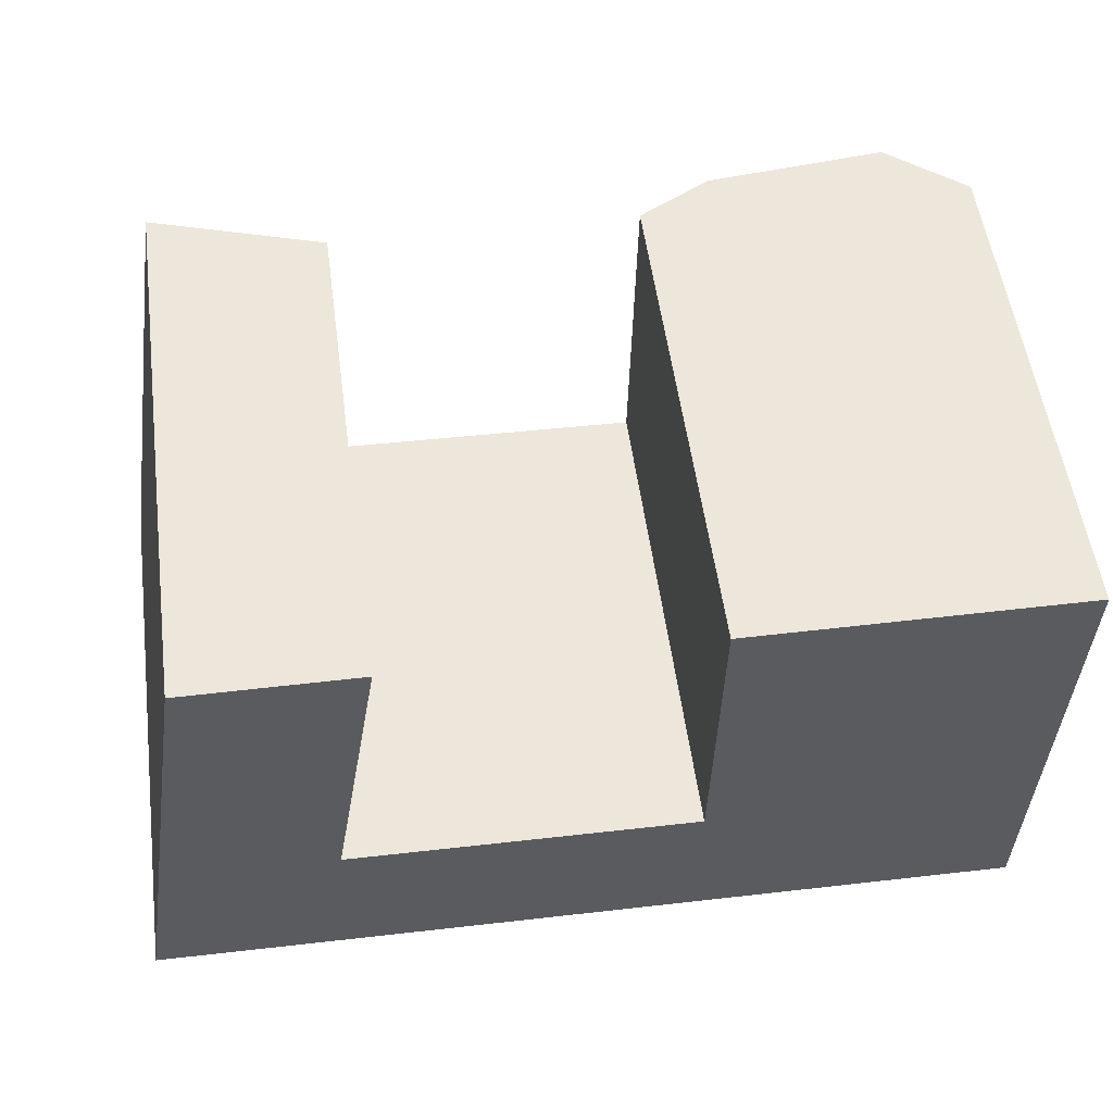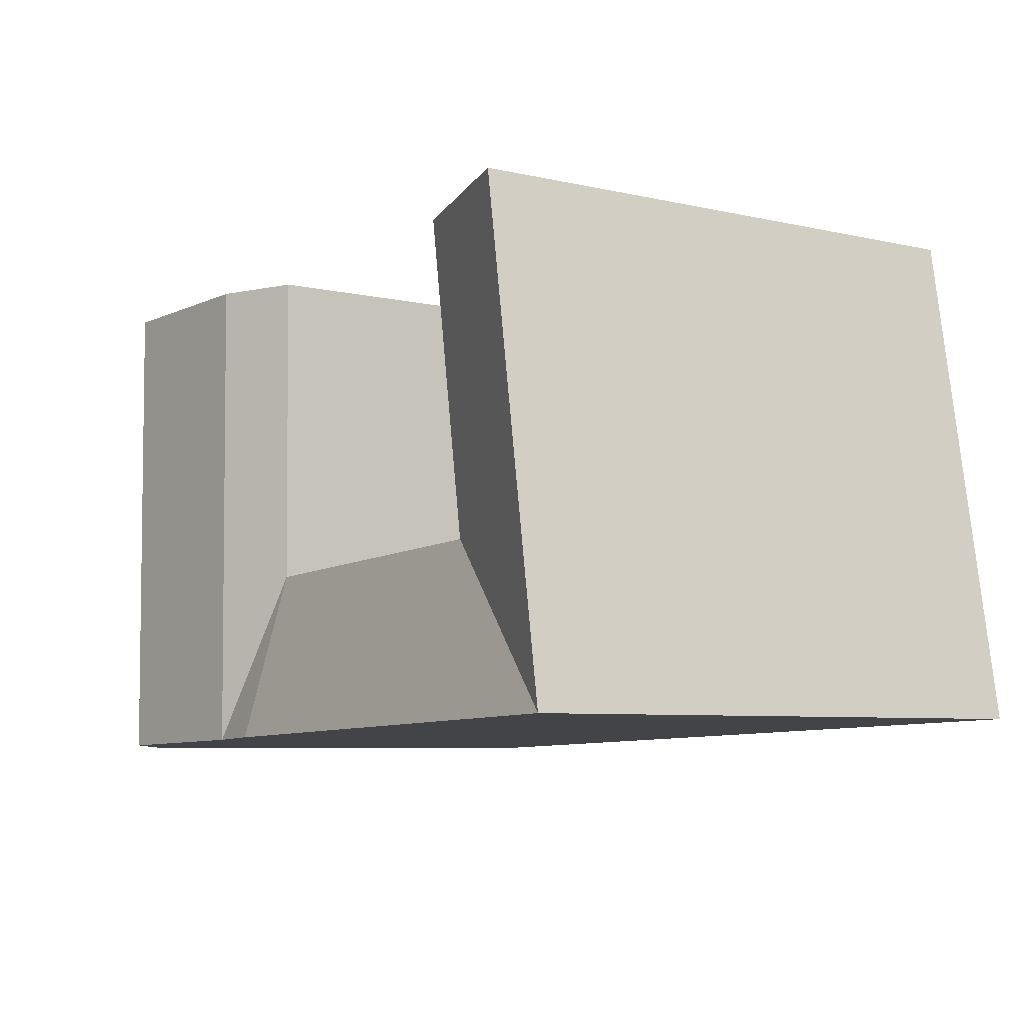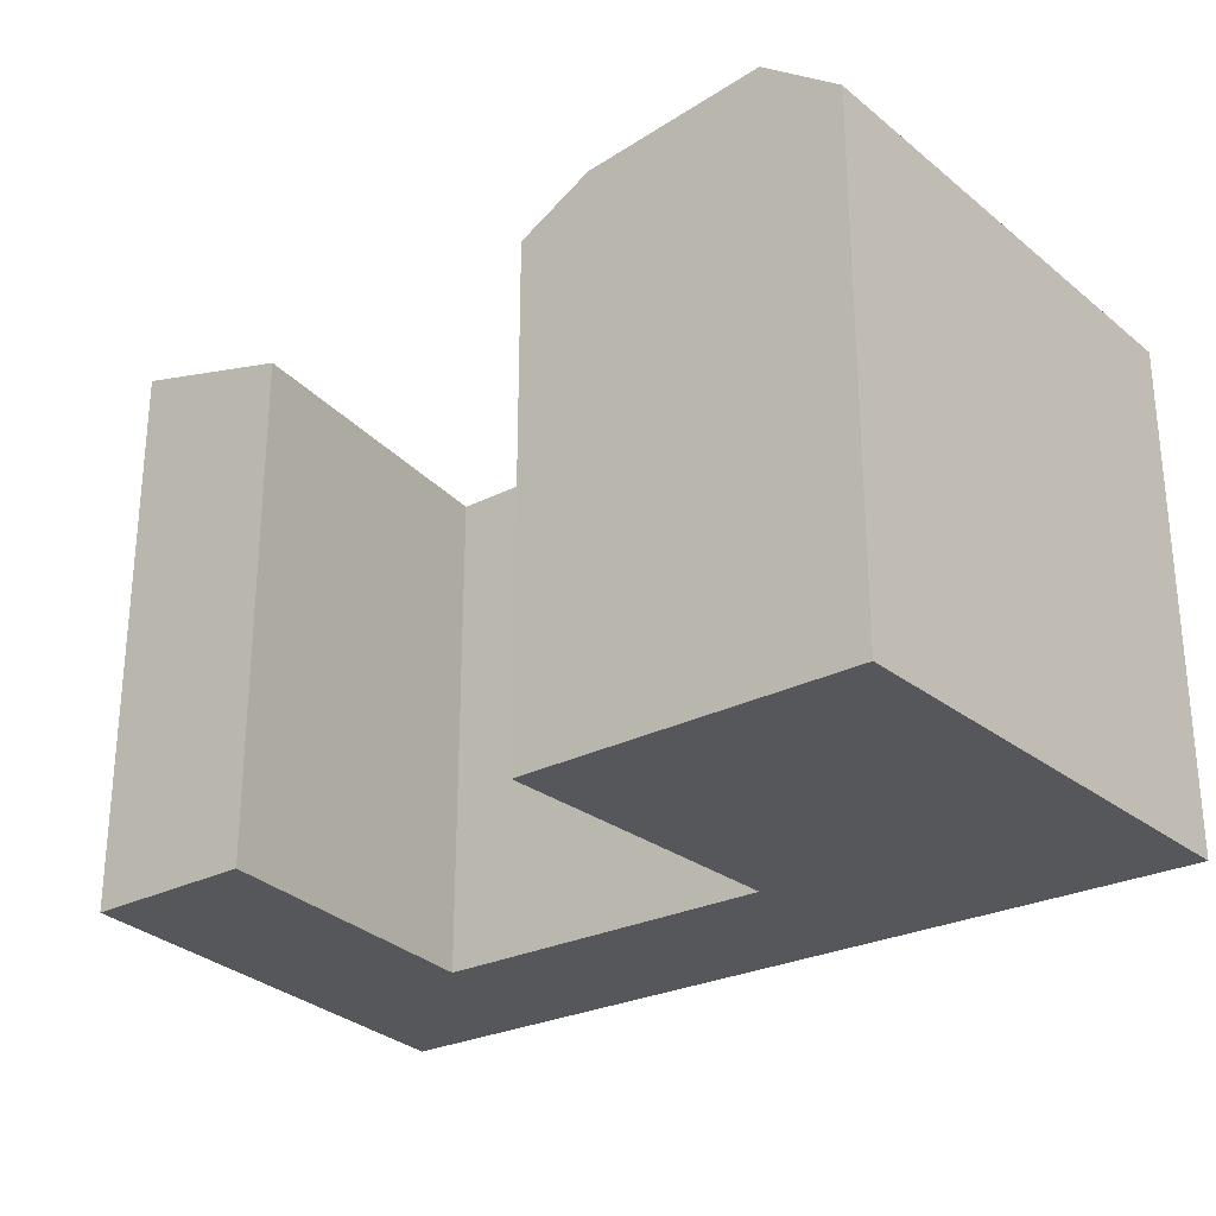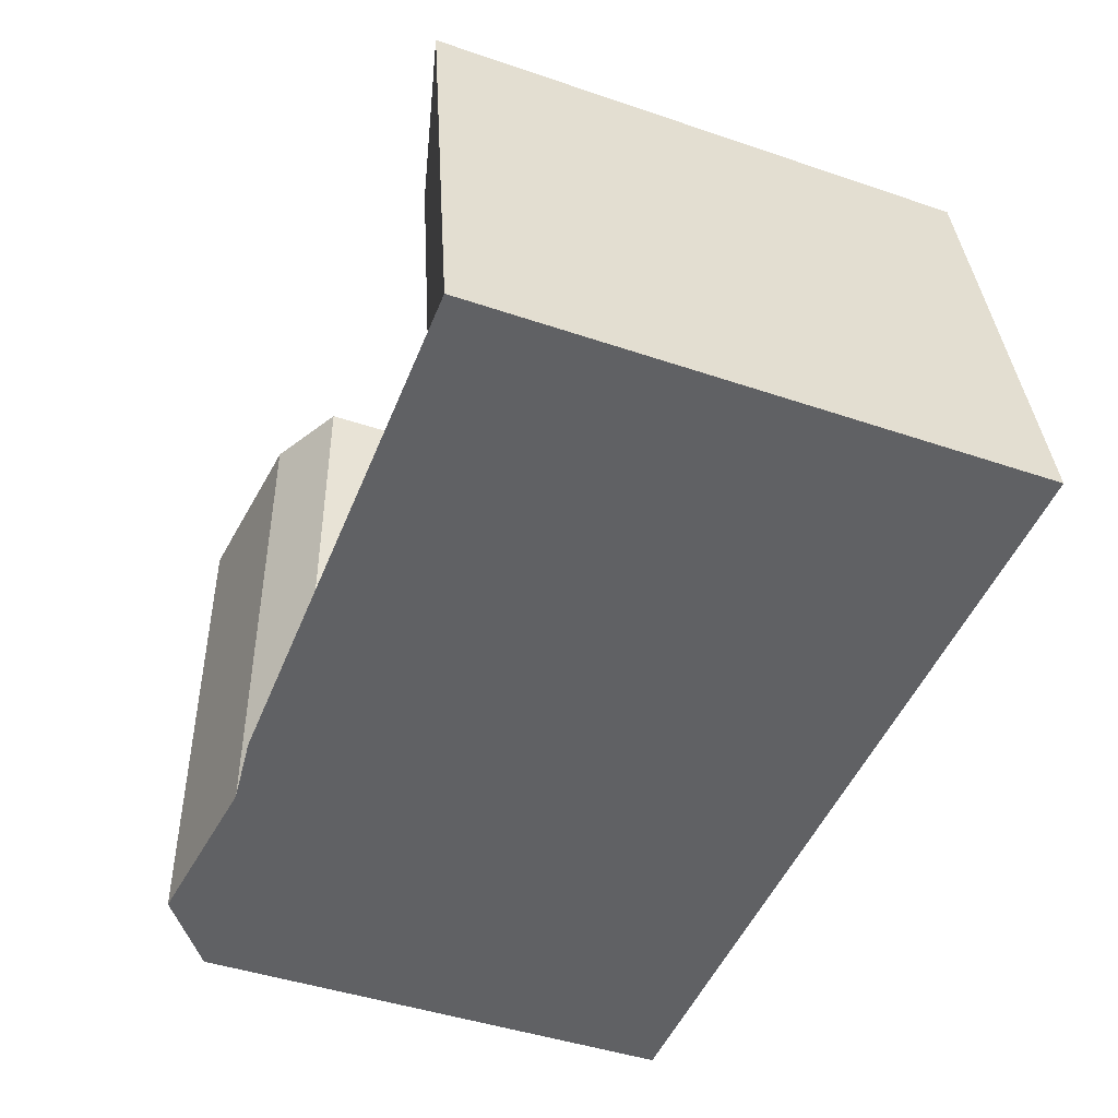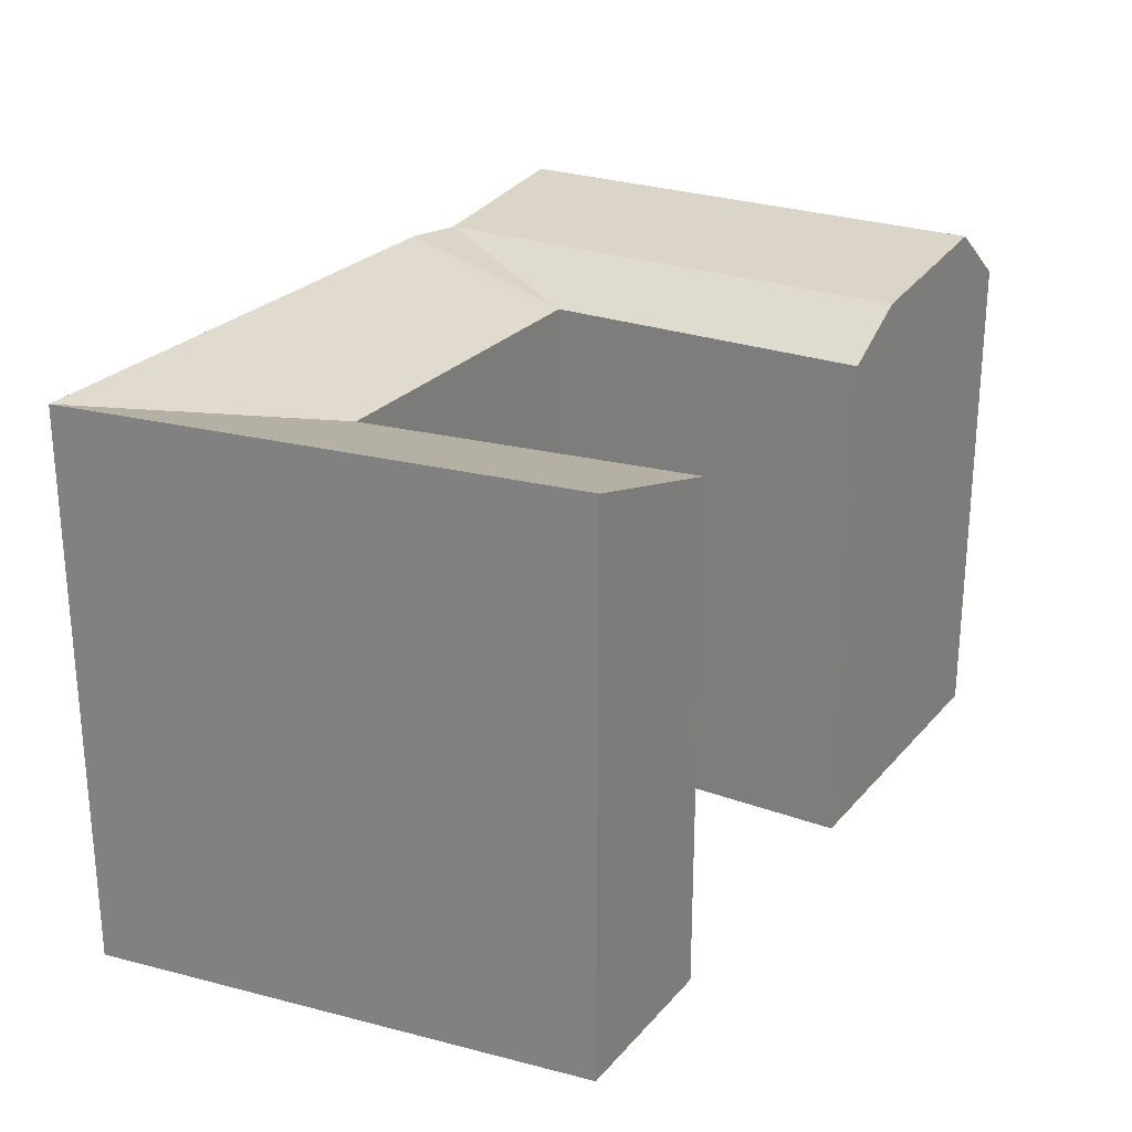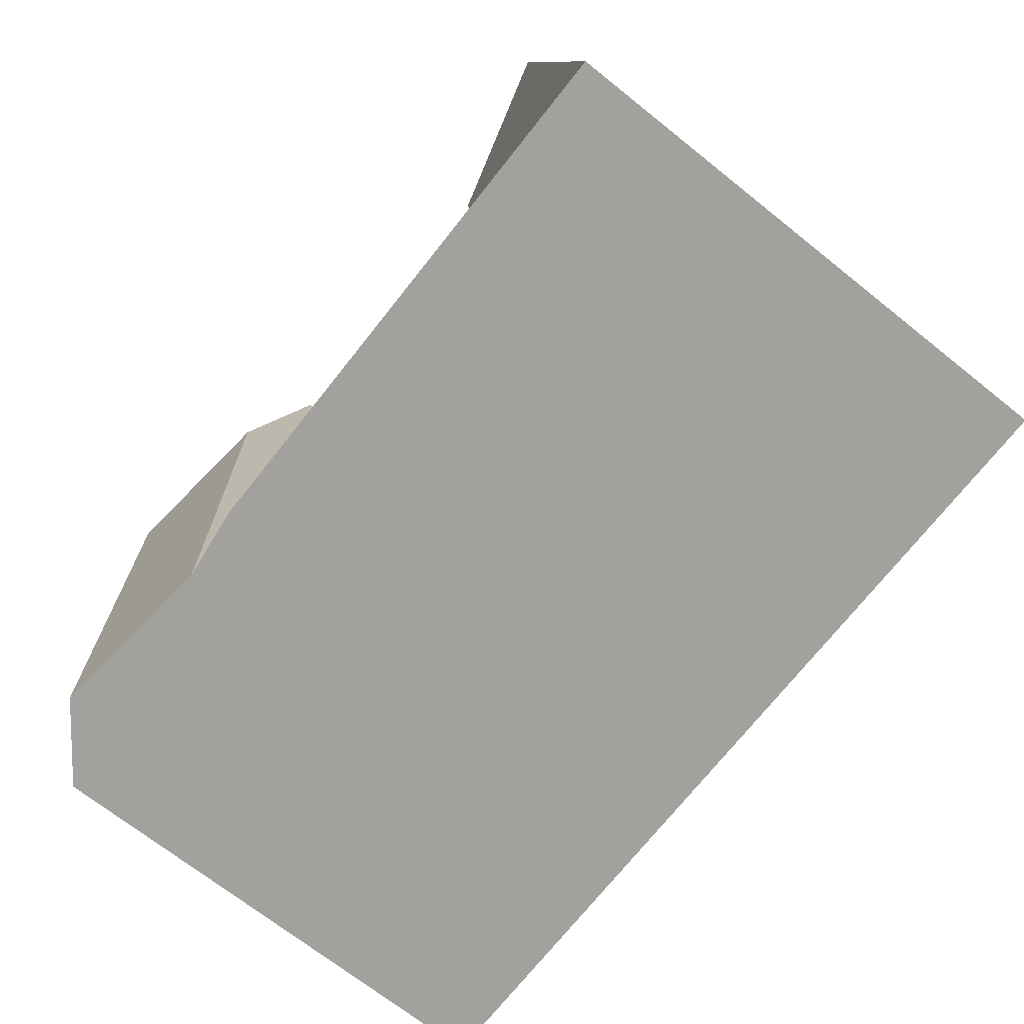
<metadata>
{"format":"obj","ext":"obj","renderer":"f3d","projection":"perspective","resolution":1024,"background":"white","views":[{"elev":54.8,"azim":-7.7,"up":"+Z"},{"elev":-6.7,"azim":-123.5,"up":"+Z"},{"elev":-26.7,"azim":40.2,"up":"+Y"},{"elev":-45.6,"azim":-111.3,"up":"+Z"},{"elev":25.0,"azim":-58.3,"up":"+Y"},{"elev":-70.6,"azim":-128.5,"up":"+Z"}]}
</metadata>
<code>
v  31.23 5.742e-17 -0.9378
v  34.26 19.39 -1.029
v  34.26 6.299e-17 -1.029
v  24.23 4.455e-17 -0.7276
v  21.34 3.924e-17 -0.6408
v  6.7 1.232e-17 -0.2012
v  0 0 0
v  31.23 21.65 -0.9385
v  24.23 20.91 -0.7282
v  0.0004534 21.26 -0.0006733
v  21.34 21.26 -0.6414
v  6.7 21.26 -0.2019
v  24.54 20.91 18.52
v  34.57 19.39 18.35
v  31.54 21.65 18.4
v  21.65 19.39 18.57
v  34.57 -1.124e-15 18.35
v  21.65 -1.137e-15 18.57
v  24.54 -1.134e-15 18.52
v  31.54 -1.127e-15 18.4
v  34.37 -3.46e-16 5.65
v  34.37 19.39 5.65
v  1.072 21.26 6.649
v  3.043 21.26 18.89
v  3.042 -1.156e-15 18.89
v  1.071 -4.072e-16 6.65
v  21.45 -3.697e-16 6.038
v  21.45 19.39 6.038
v  7.771 19.39 6.448
v  7.771 -3.949e-16 6.449
v  9.756 19.39 18.77
v  9.756 -1.149e-15 18.77
v  24.34 20.91 5.951
v  31.34 21.65 5.741
g defaultobject
f 1 2 3
f 2 1 4
f 2 4 5
f 2 5 6
f 2 6 7
f 2 7 8
f 8 7 9
f 9 7 10
f 9 10 11
f 11 10 12
f 13 14 15
f 14 13 16
f 14 16 17
f 17 16 18
f 17 18 19
f 17 19 20
f 2 21 3
f 21 2 17
f 17 2 22
f 17 22 14
f 7 23 10
f 23 7 24
f 24 7 25
f 25 7 26
f 16 27 18
f 27 16 28
f 27 29 30
f 29 27 28
f 30 31 32
f 31 30 29
f 32 24 25
f 24 32 31
f 28 33 9
f 33 28 13
f 13 28 16
f 9 34 8
f 34 9 15
f 15 9 33
f 15 33 13
f 8 22 2
f 22 8 34
f 22 34 14
f 14 34 15
f 11 29 28
f 29 11 12
f 29 12 10
f 23 29 10
f 29 23 24
f 29 24 31
f 9 11 28
f 6 26 7
f 26 6 5
f 26 5 30
f 30 5 27
f 27 5 4
f 27 4 1
f 27 1 3
f 27 3 18
f 18 3 21
f 18 21 17
f 18 17 19
f 19 17 20
f 30 25 26
f 25 30 32

</code>
